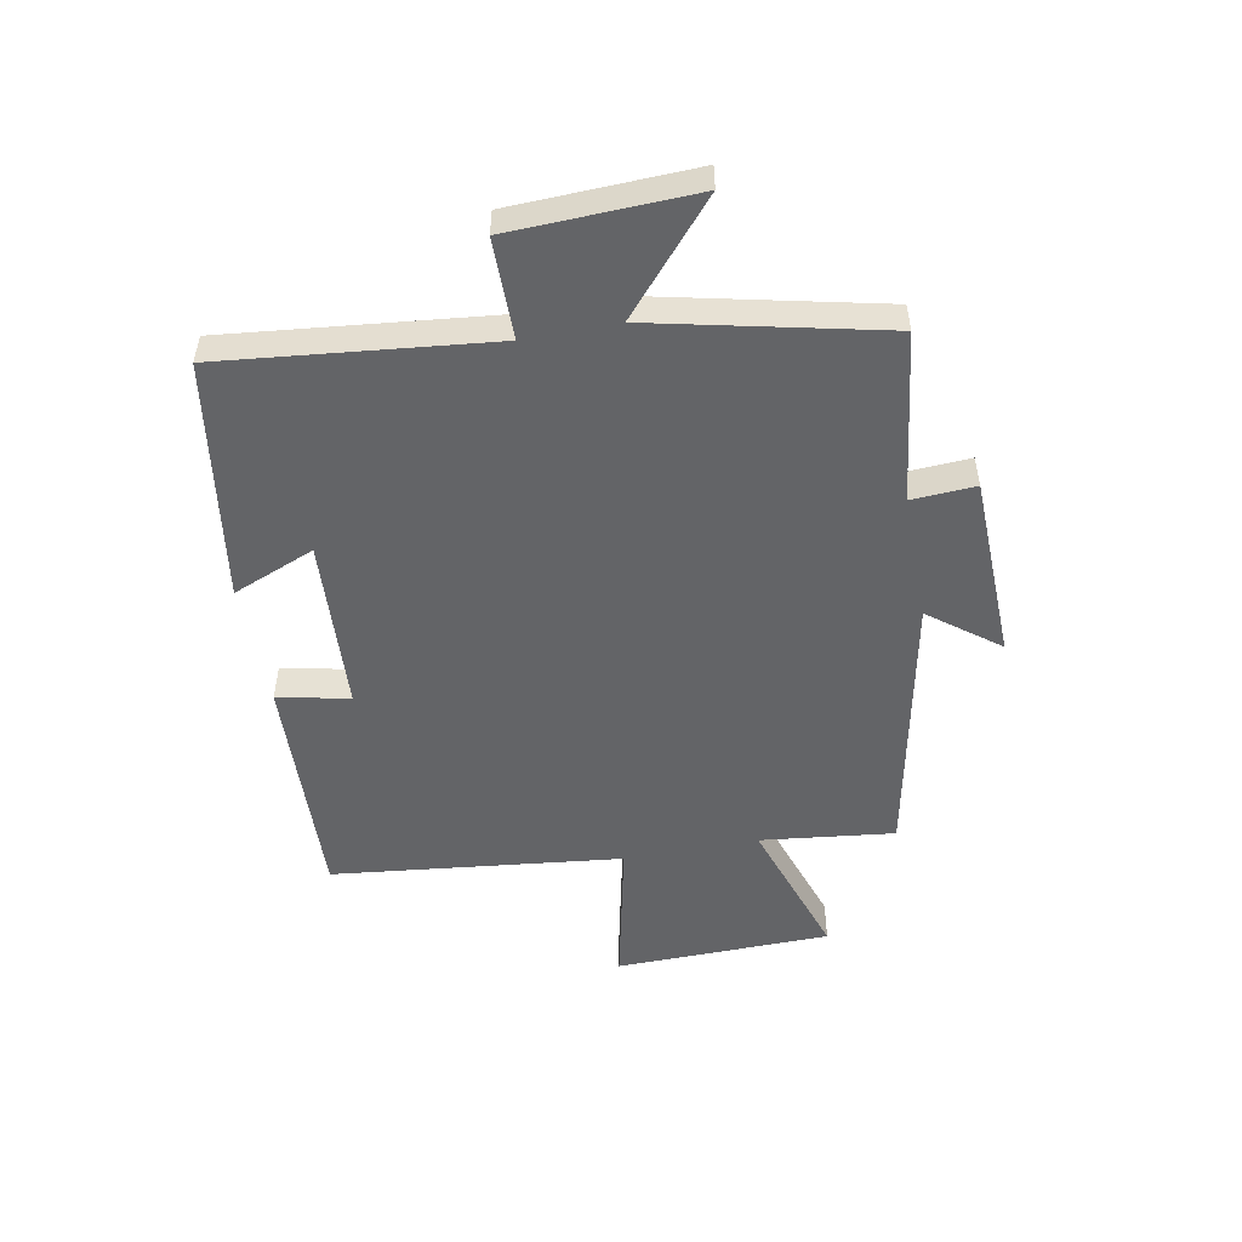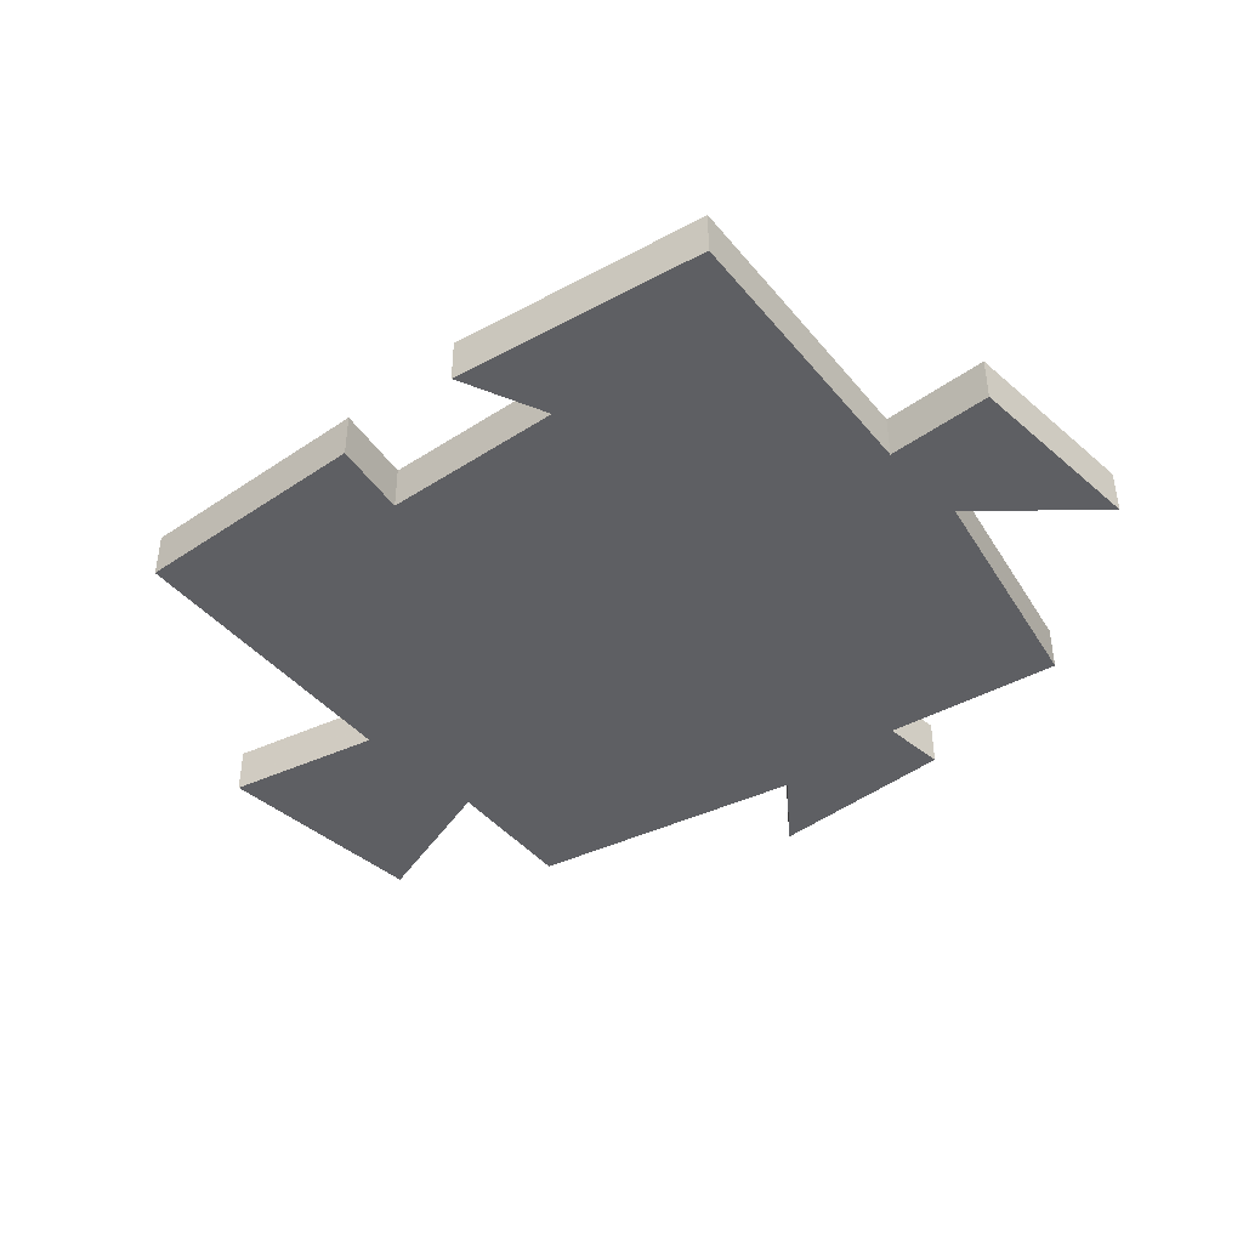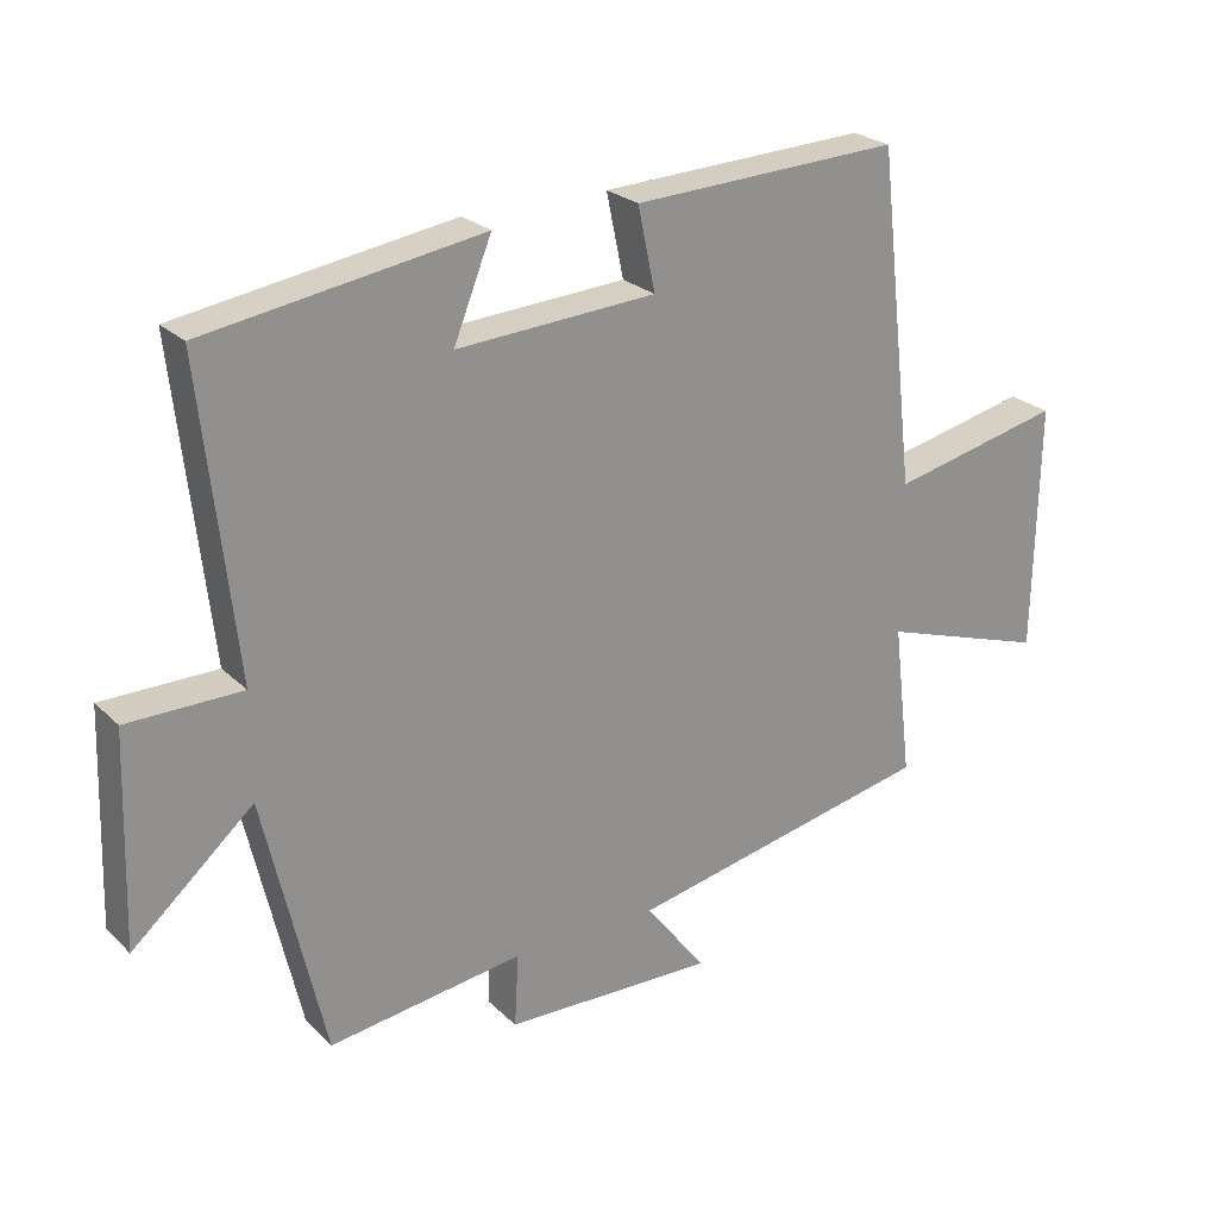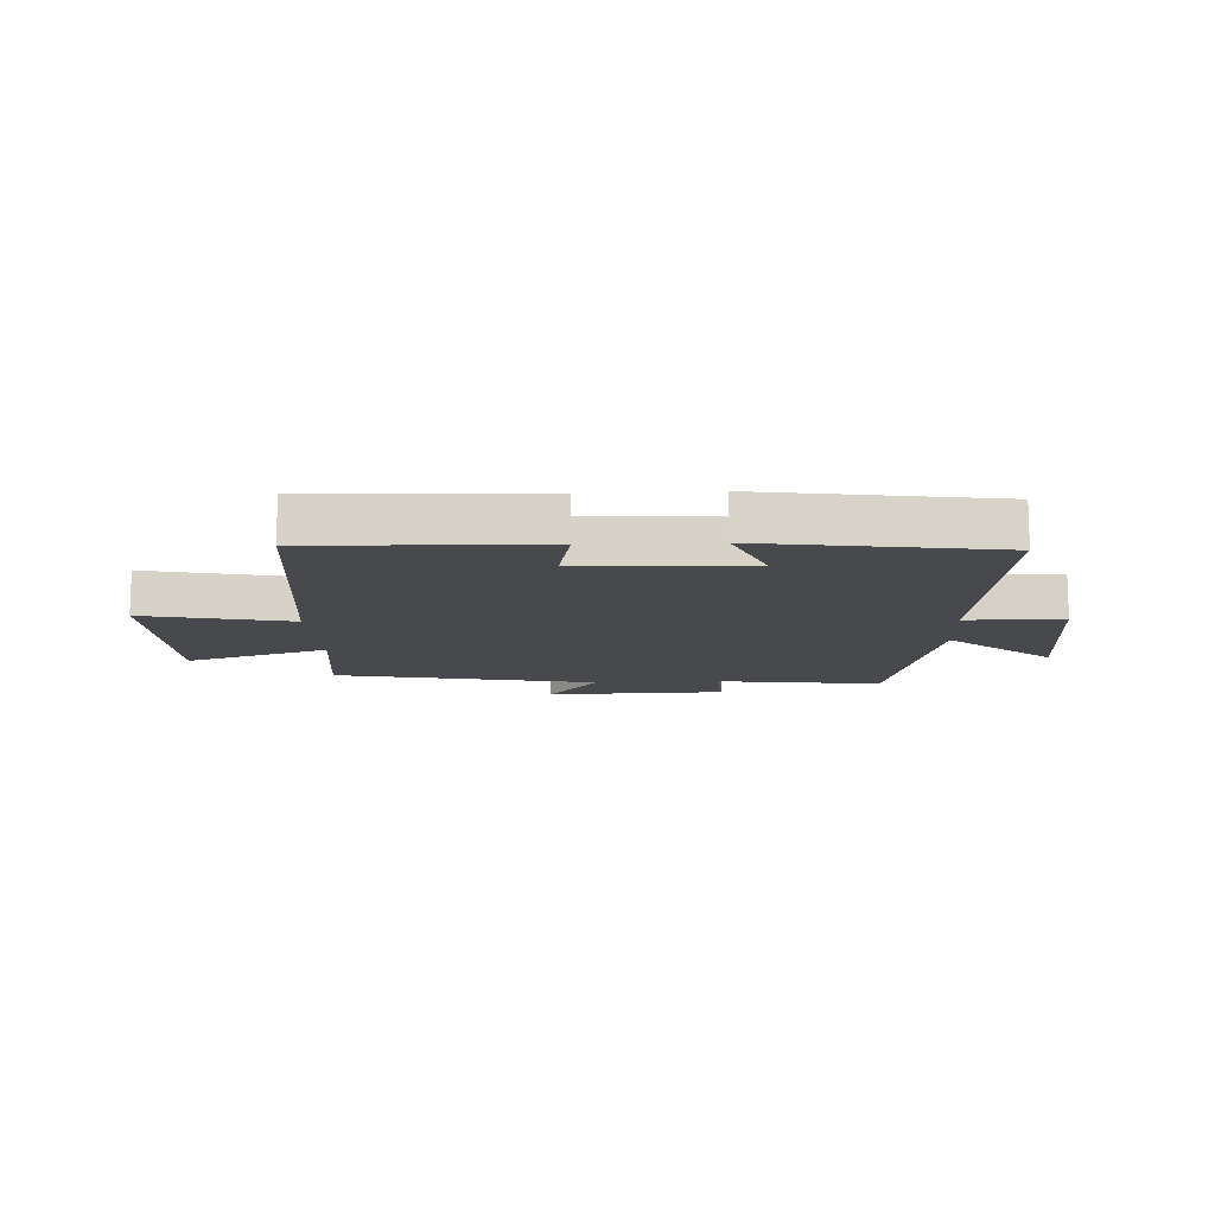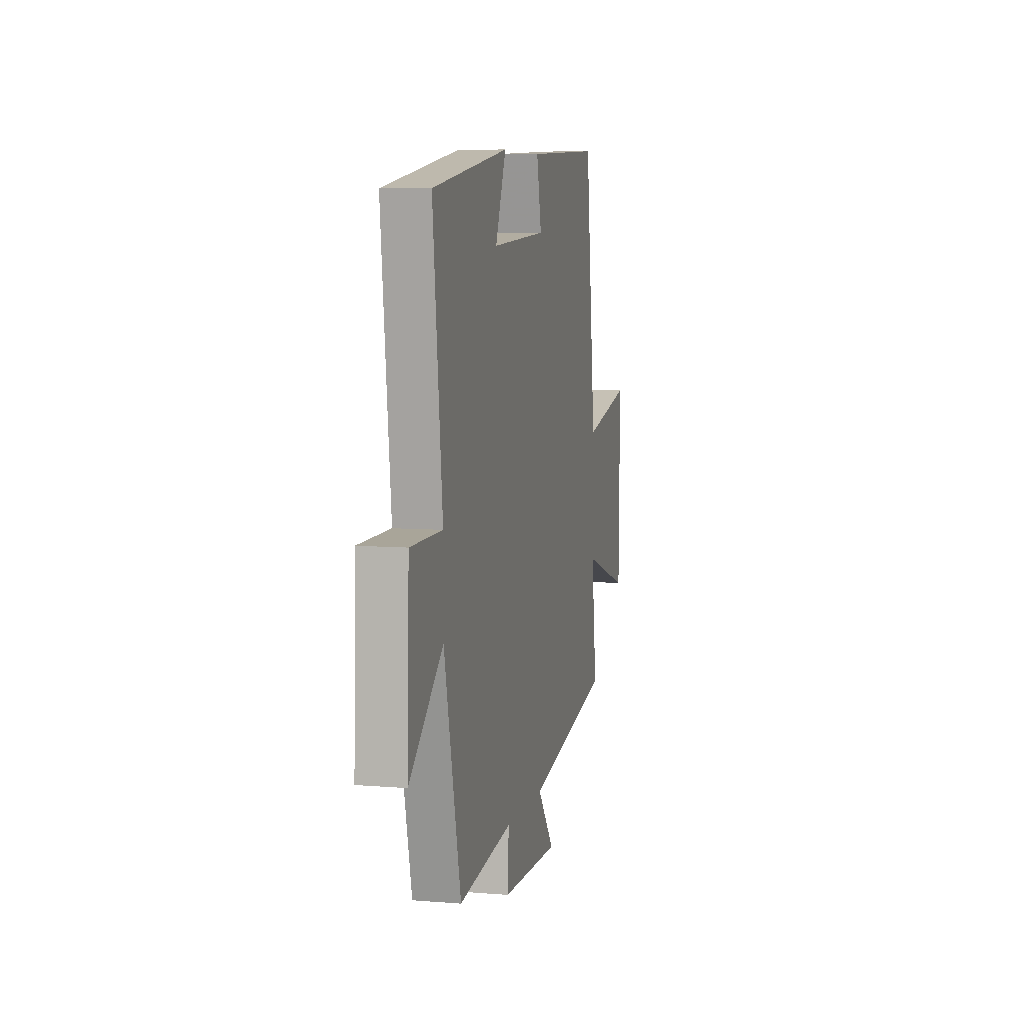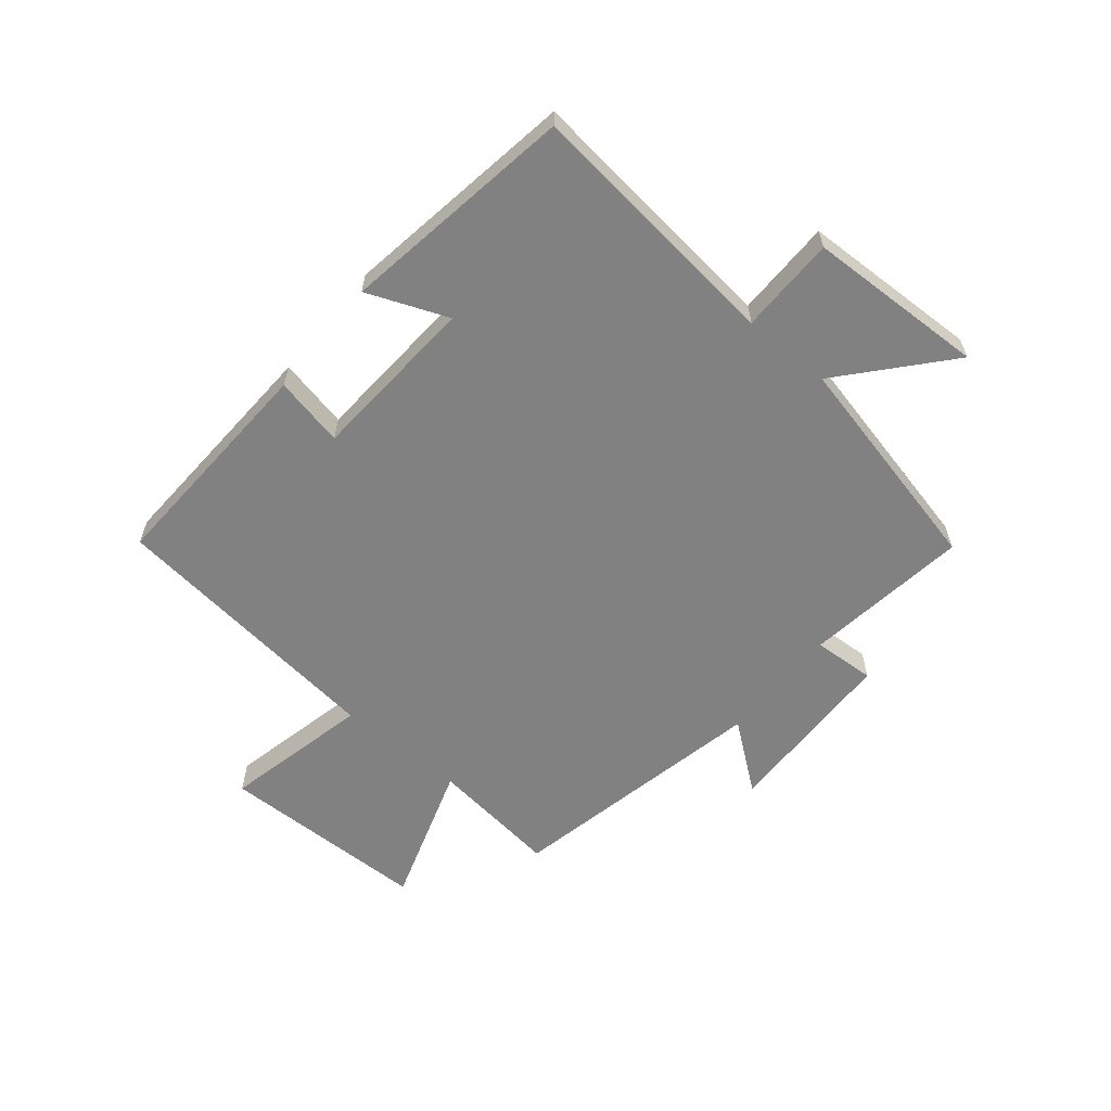
<metadata>
{"format":"obj","ext":"obj","renderer":"f3d","projection":"perspective","resolution":1024,"background":"white","views":[{"elev":-51.2,"azim":100.9,"up":"+Y"},{"elev":-41.0,"azim":42.0,"up":"+Y"},{"elev":24.4,"azim":146.5,"up":"+Z"},{"elev":-12.3,"azim":3.0,"up":"+Y"},{"elev":7.1,"azim":103.4,"up":"+Z"},{"elev":-60.4,"azim":50.5,"up":"+Y"}]}
</metadata>
<code>
v -0.444 0.07 0.517
v -0.057 0.07 0.5
v -0.082 0.07 0.381
v 0.206 0.07 0.363
v 0.151 0.07 0.5
v 0.549 0.07 0.438
v 0.5 0.07 -0.006
v 0.665 0.07 -0.007
v 0.675 0.07 -0.311
v 0.5 0.07 -0.158
v 0.413 0.07 -0.538
v 0.131 0.07 -0.5
v 0.137 0.07 -0.606
v -0.169 0.07 -0.614
v -0.081 0.07 -0.5
v -0.527 0.07 -0.408
v -0.5 0.07 -0.186
v -0.744 0.07 -0.266
v -0.75 0.07 0.092
v -0.5 0.07 0.036
v -0.444 0 0.517
v -0.057 0 0.5
v -0.082 0 0.381
v 0.206 0 0.363
v 0.151 0 0.5
v 0.549 0 0.438
v 0.5 0 -0.006
v 0.665 0 -0.007
v 0.675 0 -0.311
v 0.5 0 -0.158
v 0.413 0 -0.538
v 0.131 0 -0.5
v 0.137 0 -0.606
v -0.169 0 -0.614
v -0.081 0 -0.5
v -0.527 0 -0.408
v -0.5 0 -0.186
v -0.744 0 -0.266
v -0.75 0 0.092
v -0.5 0 0.036
f 17 18 19 20
f 17 20 1 2
f 15 16 17
f 12 13 14 15
f 12 15 17
f 10 11 12 17
f 7 8 9 10
f 7 10 17
f 4 5 6 7
f 3 4 7 17
f 2 3 17
f 40 39 38 37
f 22 21 40 37
f 37 36 35
f 35 34 33 32
f 37 35 32
f 37 32 31 30
f 30 29 28 27
f 37 30 27
f 27 26 25 24
f 37 27 24 23
f 37 23 22
f 1 21 22 2
f 2 22 23 3
f 3 23 24 4
f 4 24 25 5
f 5 25 26 6
f 6 26 27 7
f 7 27 28 8
f 8 28 29 9
f 9 29 30 10
f 10 30 31 11
f 11 31 32 12
f 12 32 33 13
f 13 33 34 14
f 14 34 35 15
f 15 35 36 16
f 16 36 37 17
f 17 37 38 18
f 18 38 39 19
f 19 39 40 20
f 20 40 21 1

</code>
